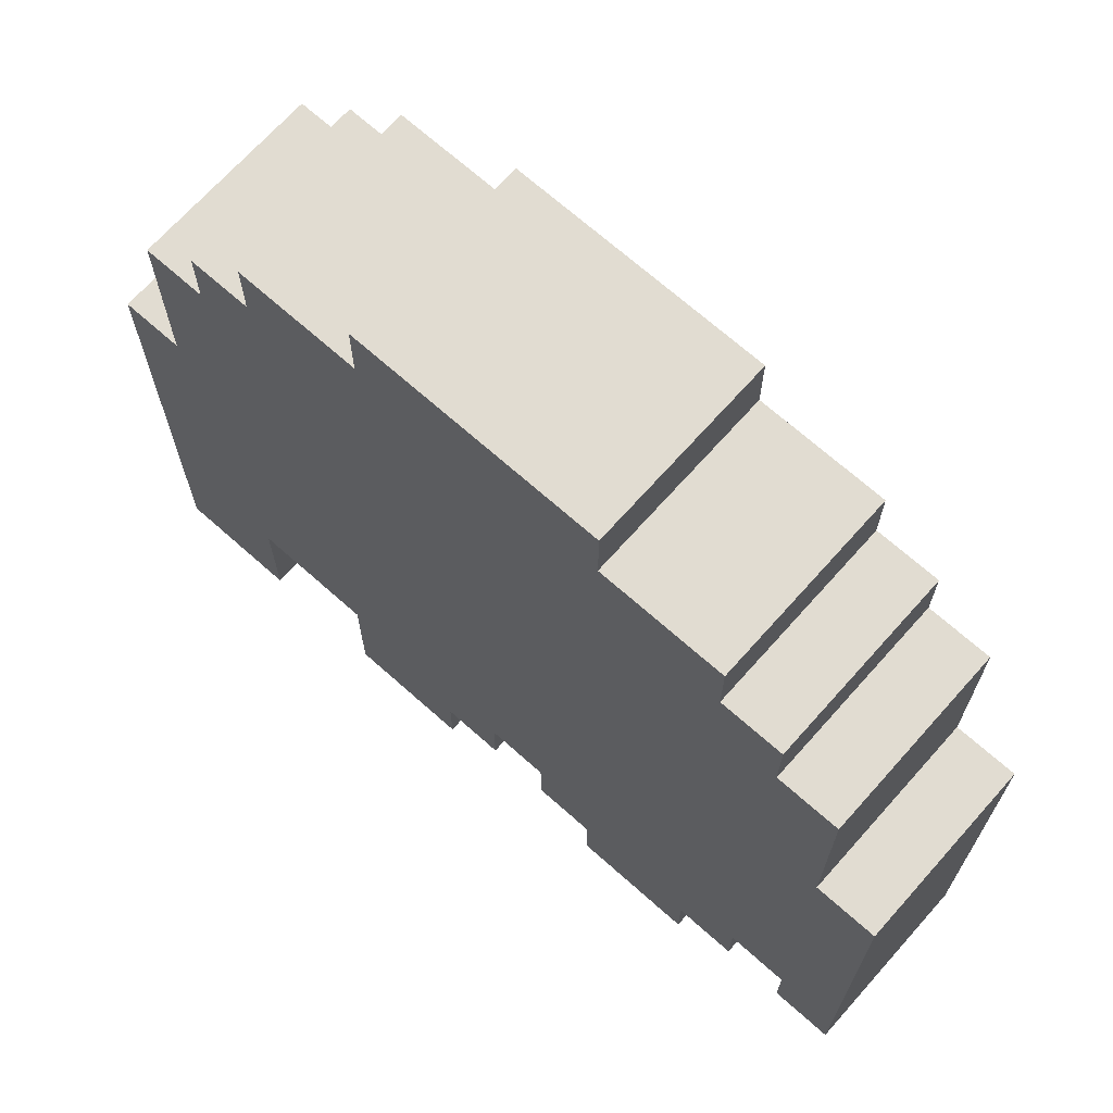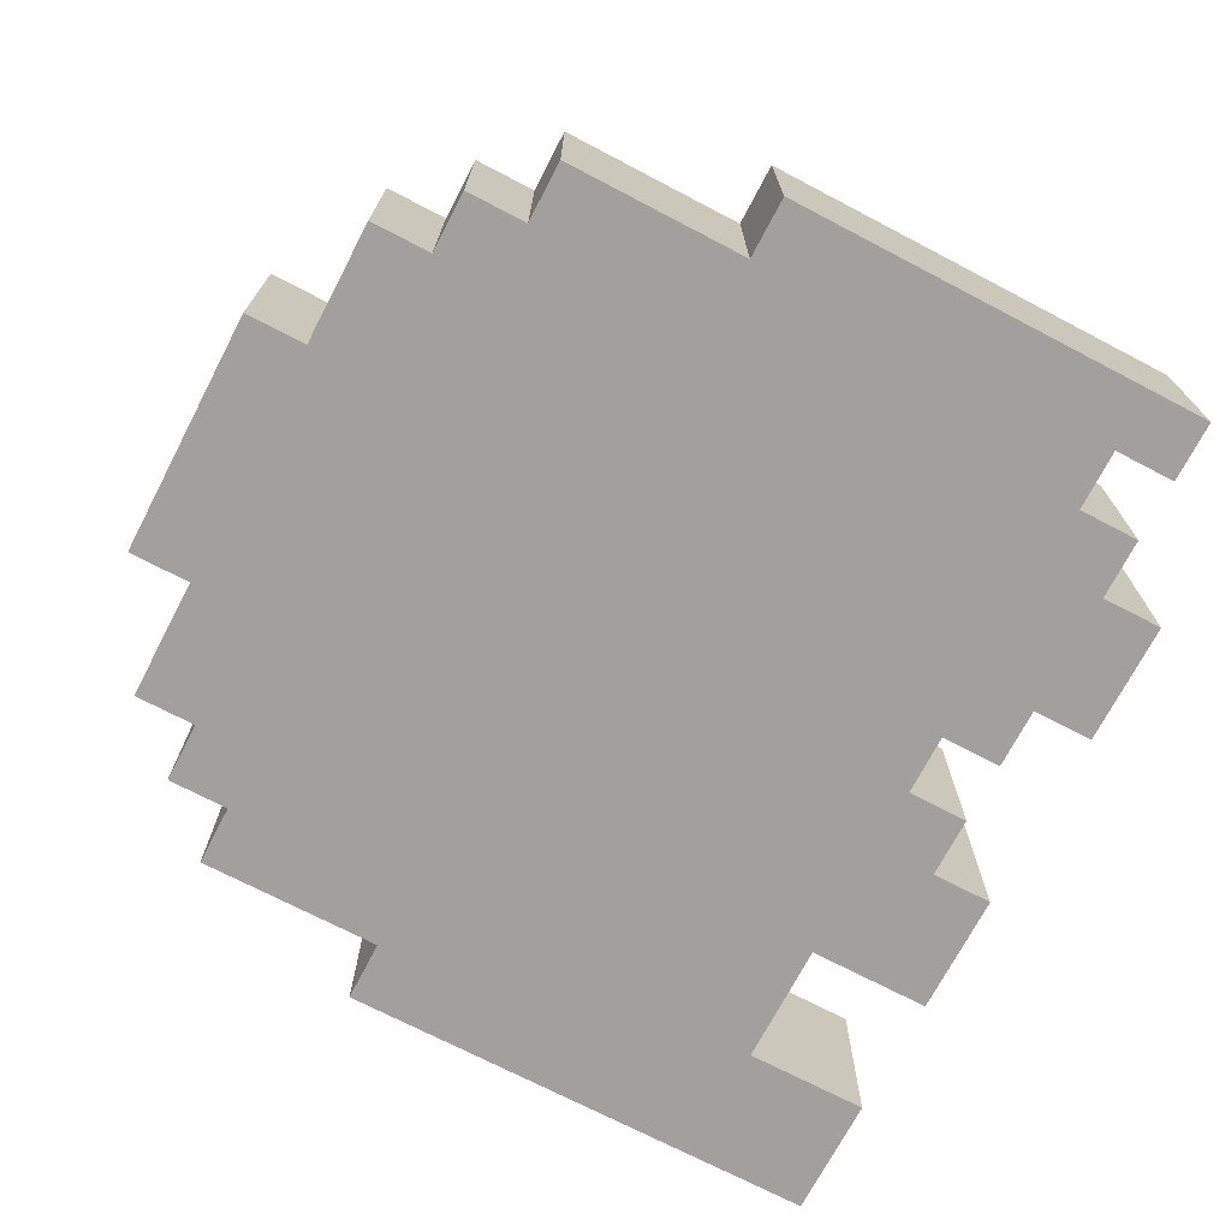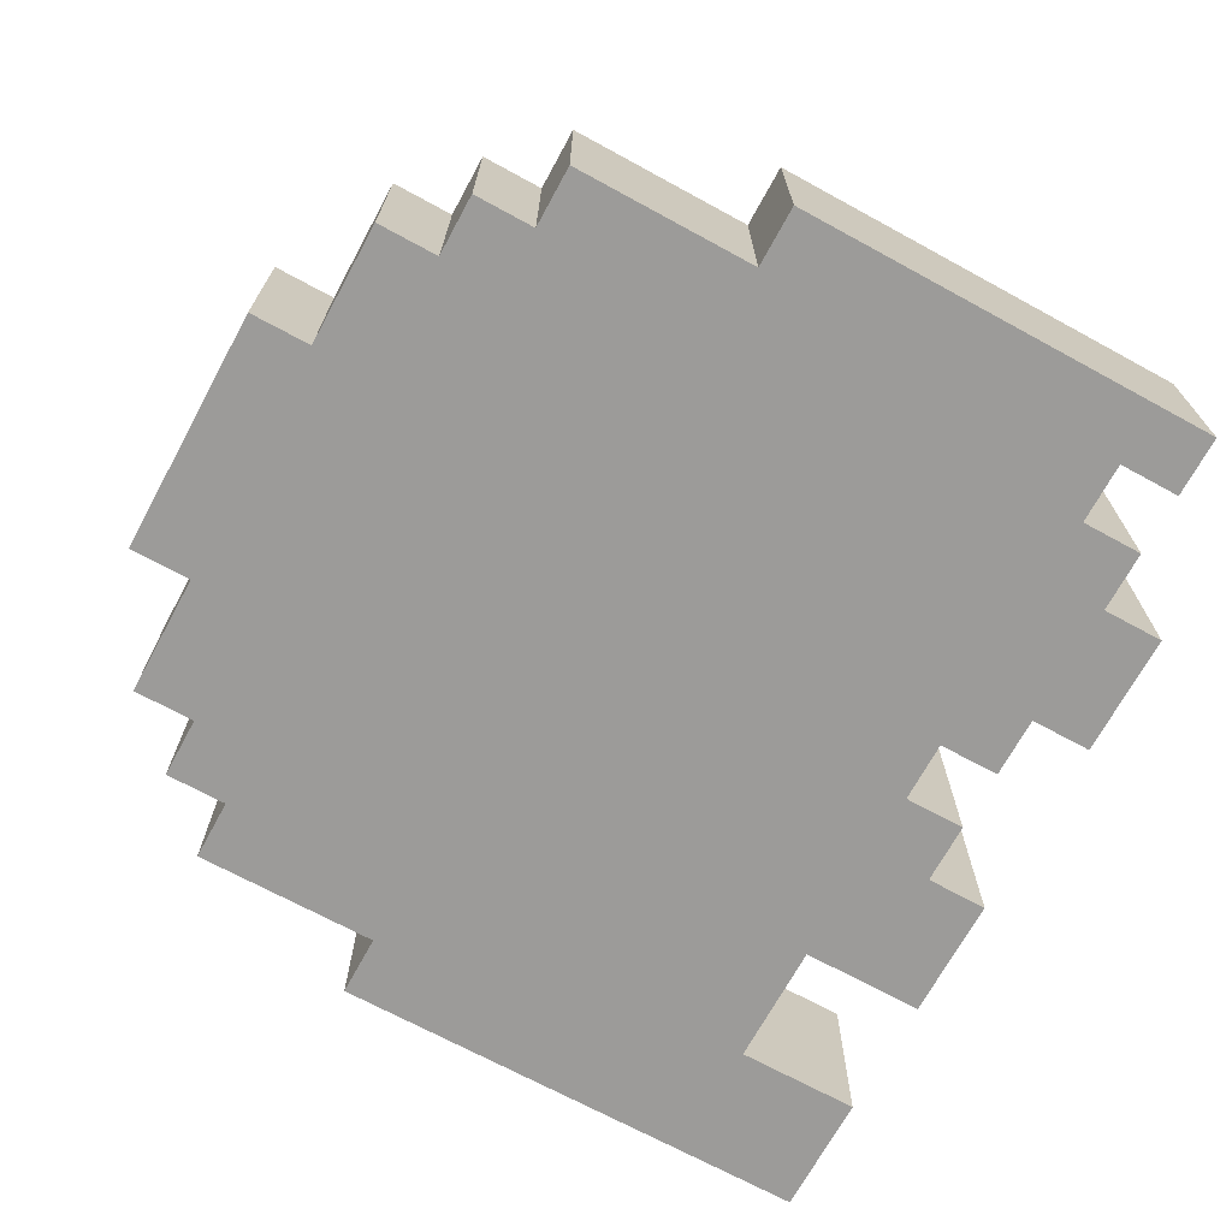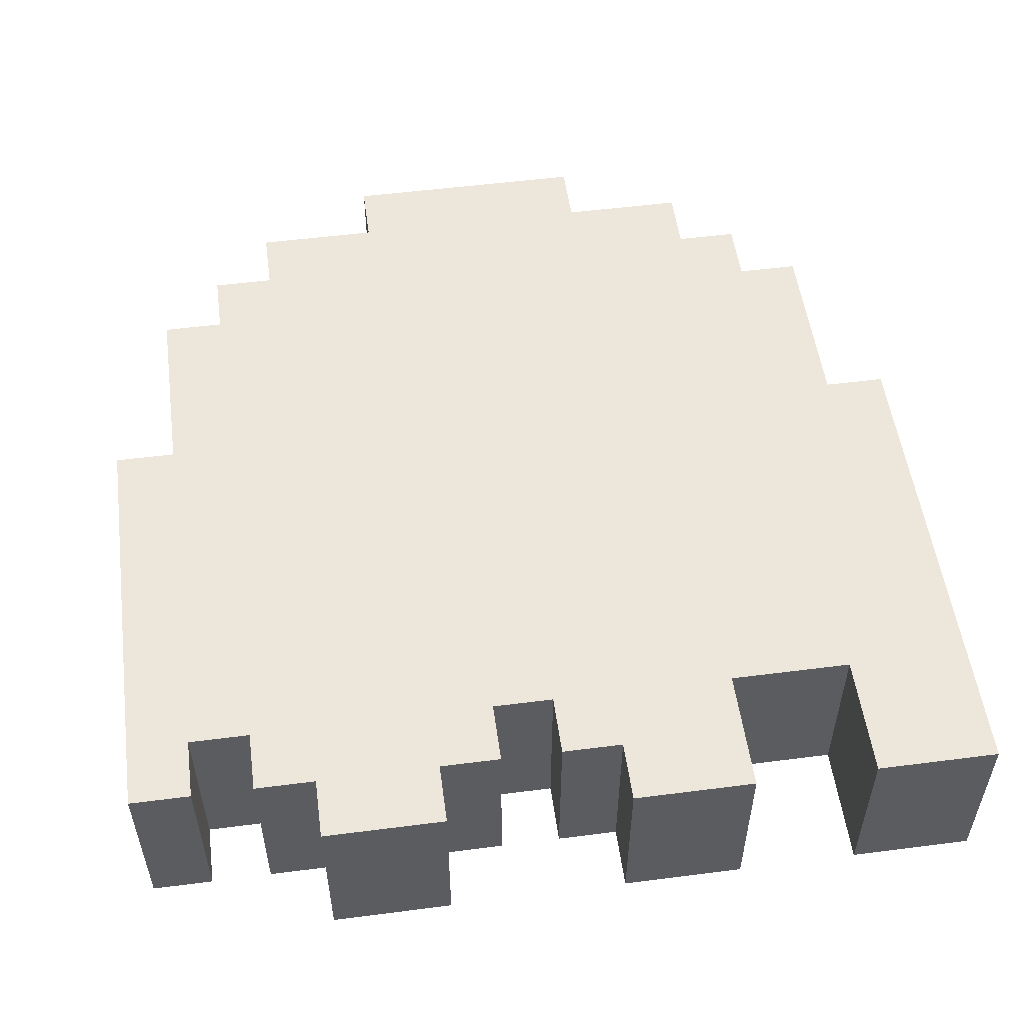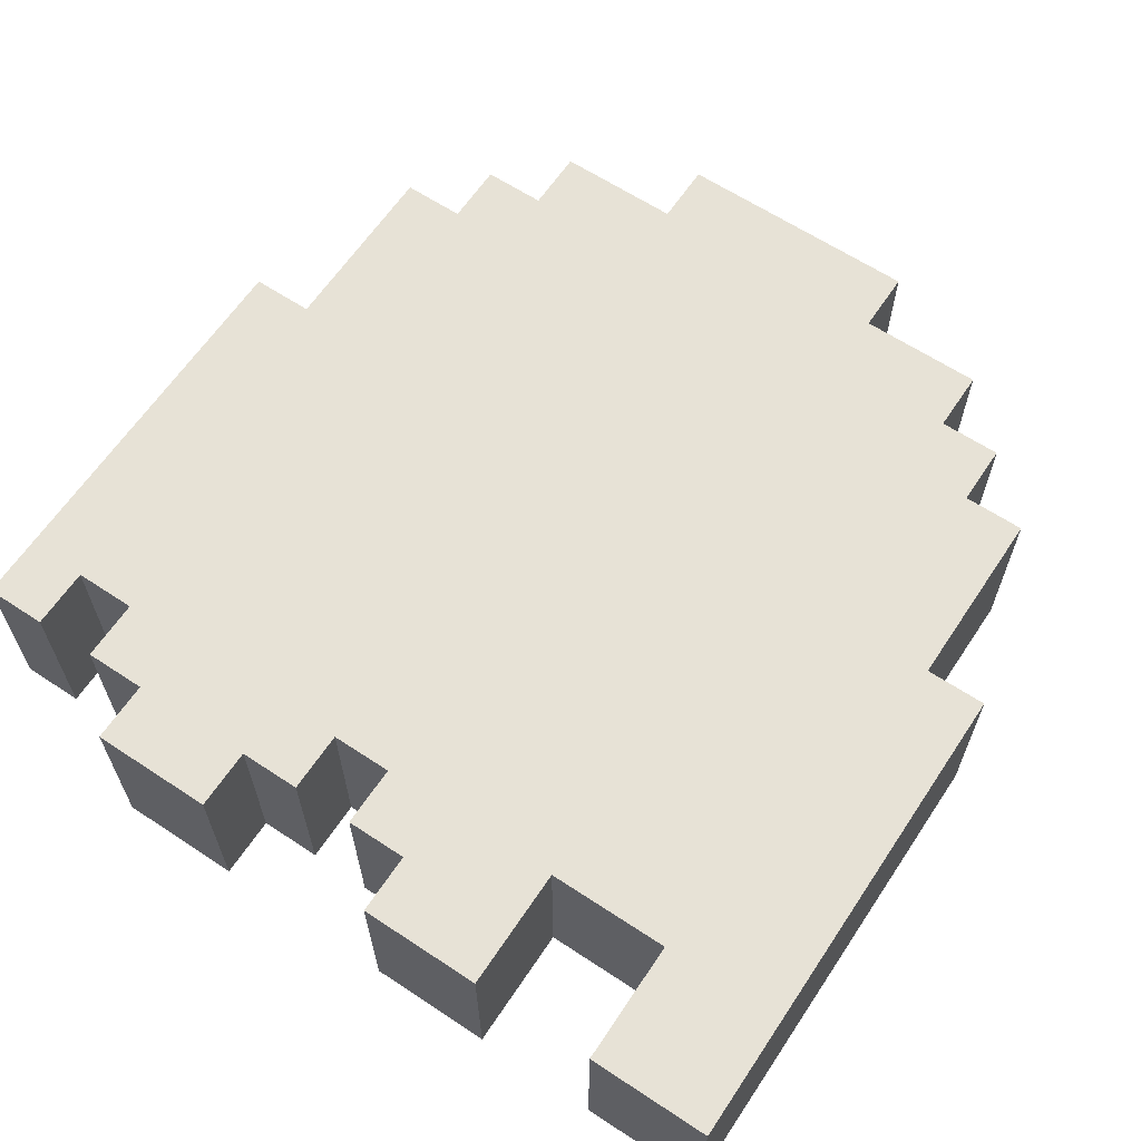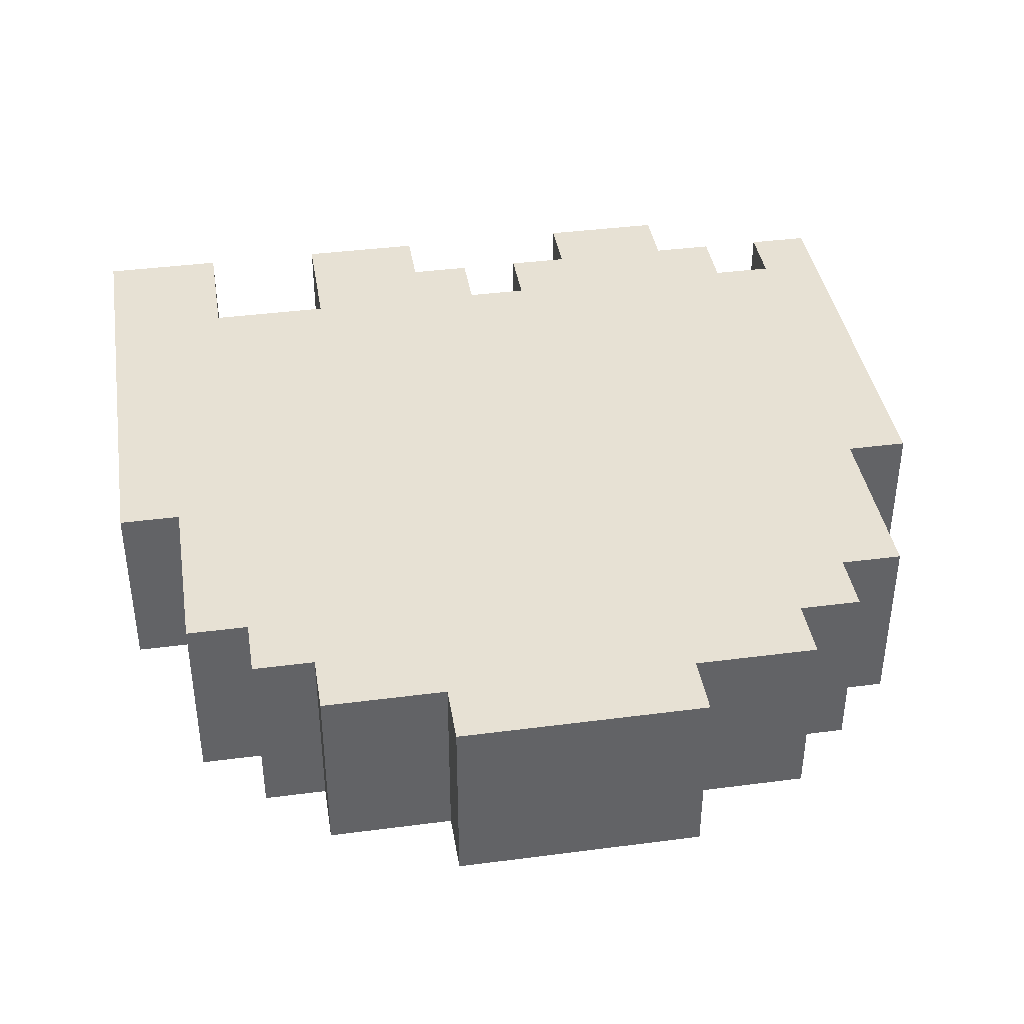
<metadata>
{"format":"obj","ext":"obj","renderer":"f3d","projection":"perspective","resolution":1024,"background":"white","views":[{"elev":69.3,"azim":-138.3,"up":"+Y"},{"elev":-71.7,"azim":-117.6,"up":"+Z"},{"elev":-69.9,"azim":-118.6,"up":"+Z"},{"elev":53.5,"azim":-7.8,"up":"+Z"},{"elev":63.3,"azim":33.7,"up":"+Z"},{"elev":39.6,"azim":170.8,"up":"+Z"}]}
</metadata>
<code>
g Blauw 4
v -7 1 1.5
v -7 1 -1.5
v -7 8 1.5
v -7 8 -1.5
v -6 8 1.5
v -6 8 -1.5
v -6 11 1.5
v -6 11 -1.5
v -5 1 1.5
v -5 1 -1.5
v -5 2 1.5
v -5 2 -1.5
v -5 11 1.5
v -5 11 -1.5
v -5 12 1.5
v -5 12 -1.5
v -4 0 1.5
v -4 0 -1.5
v -4 1 1.5
v -4 1 -1.5
v -4 12 1.5
v -4 12 -1.5
v -4 13 1.5
v -4 13 -1.5
v -2 13 1.5
v -2 13 -1.5
v -2 14 1.5
v -2 14 -1.5
v 0 1 1.5
v 0 1 -1.5
v 0 2 1.5
v 0 2 -1.5
v 1 0 1.5
v 1 0 -1.5
v 1 1 1.5
v 1 1 -1.5
v 5 0 1.5
v 5 0 -1.5
v 5 2 1.5
v 5 2 -1.5
v -6 1 1.5
v -6 1 -1.5
v -6 2 1.5
v -6 2 -1.5
v -2 0 1.5
v -2 0 -1.5
v -2 1 1.5
v -2 1 -1.5
v -1 1 1.5
v -1 1 -1.5
v -1 2 1.5
v -1 2 -1.5
v 2 13 1.5
v 2 13 -1.5
v 2 14 1.5
v 2 14 -1.5
v 3 0 1.5
v 3 0 -1.5
v 3 2 1.5
v 3 2 -1.5
v 4 12 1.5
v 4 12 -1.5
v 4 13 1.5
v 4 13 -1.5
v 5 11 1.5
v 5 11 -1.5
v 5 12 1.5
v 5 12 -1.5
v 6 8 1.5
v 6 8 -1.5
v 6 9 1.5
v 6 9 0.5
v 6 10 1.5
v 6 10 0.5
v 6 11 1.5
v 6 11 -1.5
v 7 0 1.5
v 7 0 -1.5
v 7 8 1.5
v 7 8 -1.5
v -7 1 1.5
v -7 8 1.5
v -6 1 1.5
v -6 2 1.5
v -6 8 1.5
v -6 11 1.5
v -5 1 1.5
v -5 2 1.5
v -5 11 1.5
v -5 12 1.5
v -4 0 1.5
v -4 1 1.5
v -4 7 1.5
v -4 10 1.5
v -4 12 1.5
v -4 13 1.5
v -3 6 1.5
v -3 7 1.5
v -3 10 1.5
v -3 11 1.5
v -2 0 1.5
v -2 1 1.5
v -2 7 1.5
v -2 9 1.5
v -2 13 1.5
v -2 14 1.5
v -1 1 1.5
v -1 2 1.5
v -1 6 1.5
v -1 7 1.5
v -1 9 1.5
v -1 10 1.5
v -1 11 1.5
v 0 1 1.5
v 0 2 1.5
v 0 9 1.5
v 0 10 1.5
v 1 0 1.5
v 1 1 1.5
v 2 7 1.5
v 2 10 1.5
v 2 13 1.5
v 2 14 1.5
v 3 0 1.5
v 3 2 1.5
v 3 6 1.5
v 3 7 1.5
v 3 10 1.5
v 3 11 1.5
v 4 7 1.5
v 4 9 1.5
v 4 12 1.5
v 4 13 1.5
v 5 0 1.5
v 5 2 1.5
v 5 6 1.5
v 5 7 1.5
v 5 9 1.5
v 5 10 1.5
v 5 11 1.5
v 5 12 1.5
v 6 8 1.5
v 6 9 1.5
v 6 10 1.5
v 6 11 1.5
v 7 0 1.5
v 7 8 1.5
v -7 1 -1.5
v -7 8 -1.5
v -6 1 -1.5
v -6 2 -1.5
v -6 8 -1.5
v -6 11 -1.5
v -5 1 -1.5
v -5 2 -1.5
v -5 11 -1.5
v -5 12 -1.5
v -4 0 -1.5
v -4 1 -1.5
v -4 12 -1.5
v -4 13 -1.5
v -2 0 -1.5
v -2 1 -1.5
v -2 13 -1.5
v -2 14 -1.5
v -1 1 -1.5
v -1 2 -1.5
v 0 1 -1.5
v 0 2 -1.5
v 1 0 -1.5
v 1 1 -1.5
v 2 13 -1.5
v 2 14 -1.5
v 3 0 -1.5
v 3 2 -1.5
v 4 12 -1.5
v 4 13 -1.5
v 5 0 -1.5
v 5 2 -1.5
v 5 11 -1.5
v 5 12 -1.5
v 6 8 -1.5
v 6 11 -1.5
v 7 0 -1.5
v 7 8 -1.5
v -4 0 1.5
v -2 0 1.5
v 1 0 1.5
v 3 0 1.5
v 5 0 1.5
v 7 0 1.5
v -4 0 -1.5
v -2 0 -1.5
v 1 0 -1.5
v 3 0 -1.5
v 5 0 -1.5
v 7 0 -1.5
v -7 1 1.5
v -6 1 1.5
v -5 1 1.5
v -4 1 1.5
v -2 1 1.5
v -1 1 1.5
v 0 1 1.5
v 1 1 1.5
v -7 1 -1.5
v -6 1 -1.5
v -5 1 -1.5
v -4 1 -1.5
v -2 1 -1.5
v -1 1 -1.5
v 0 1 -1.5
v 1 1 -1.5
v -6 2 1.5
v -5 2 1.5
v -1 2 1.5
v 0 2 1.5
v 3 2 1.5
v 5 2 1.5
v -6 2 -1.5
v -5 2 -1.5
v -1 2 -1.5
v 0 2 -1.5
v 3 2 -1.5
v 5 2 -1.5
v -7 8 1.5
v -6 8 1.5
v 6 8 1.5
v 7 8 1.5
v -7 8 -1.5
v -6 8 -1.5
v 6 8 -1.5
v 7 8 -1.5
v -6 11 1.5
v -5 11 1.5
v 5 11 1.5
v 6 11 1.5
v -6 11 -1.5
v -5 11 -1.5
v 5 11 -1.5
v 6 11 -1.5
v -5 12 1.5
v -4 12 1.5
v 4 12 1.5
v 5 12 1.5
v -5 12 -1.5
v -4 12 -1.5
v 4 12 -1.5
v 5 12 -1.5
v -4 13 1.5
v -2 13 1.5
v 2 13 1.5
v 4 13 1.5
v -4 13 -1.5
v -2 13 -1.5
v 2 13 -1.5
v 4 13 -1.5
v -2 14 1.5
v 2 14 1.5
v -2 14 -1.5
v 2 14 -1.5
f 3 2 1
f 4 2 3
f 7 6 5
f 8 6 7
f 11 10 9
f 12 10 11
f 15 14 13
f 16 14 15
f 19 18 17
f 20 18 19
f 23 22 21
f 24 22 23
f 27 26 25
f 28 26 27
f 31 30 29
f 32 30 31
f 35 34 33
f 36 34 35
f 39 38 37
f 40 38 39
f 41 42 43
f 43 42 44
f 45 46 47
f 47 46 48
f 49 50 51
f 51 50 52
f 53 54 55
f 55 54 56
f 57 58 59
f 59 58 60
f 61 62 63
f 63 62 64
f 65 66 67
f 67 66 68
f 69 70 71
f 71 70 72
f 71 72 73
f 72 70 74
f 73 72 74
f 73 74 75
f 74 70 76
f 75 74 76
f 77 78 79
f 79 78 80
f 83 82 81
f 84 82 83
f 85 82 84
f 88 86 85
f 88 85 84
f 89 86 88
f 92 88 87
f 92 90 89
f 92 89 88
f 93 90 92
f 94 90 93
f 95 90 94
f 97 92 91
f 97 93 92
f 98 94 93
f 98 93 97
f 99 96 95
f 99 94 98
f 99 95 94
f 100 96 99
f 101 97 91
f 102 97 101
f 103 98 97
f 103 99 98
f 104 99 103
f 105 96 100
f 107 97 102
f 108 97 107
f 109 103 97
f 109 97 108
f 110 104 103
f 110 103 109
f 111 99 104
f 111 104 110
f 112 100 99
f 112 99 111
f 113 106 105
f 113 100 112
f 113 105 100
f 115 110 109
f 115 111 110
f 115 109 108
f 116 112 111
f 116 111 115
f 117 113 112
f 117 112 116
f 119 115 114
f 119 116 115
f 119 117 116
f 120 117 119
f 120 119 118
f 121 113 117
f 121 117 120
f 122 106 113
f 122 113 121
f 123 106 122
f 124 120 118
f 125 120 124
f 126 120 125
f 127 121 120
f 127 120 126
f 128 122 121
f 128 121 127
f 129 122 128
f 130 127 126
f 130 128 127
f 131 128 130
f 132 122 129
f 133 122 132
f 135 126 125
f 136 130 126
f 136 126 135
f 137 131 130
f 137 130 136
f 138 128 131
f 138 131 137
f 139 129 128
f 139 128 138
f 140 132 129
f 140 129 139
f 141 132 140
f 142 137 136
f 142 138 137
f 142 135 134
f 142 136 135
f 143 139 138
f 143 138 142
f 144 140 139
f 144 139 143
f 145 140 144
f 146 142 134
f 147 142 146
f 148 149 150
f 150 149 151
f 151 149 152
f 152 153 155
f 151 152 155
f 155 153 156
f 154 155 159
f 156 157 159
f 155 156 159
f 159 157 160
f 158 159 162
f 160 161 162
f 159 160 162
f 162 161 163
f 163 161 164
f 164 165 166
f 163 164 166
f 166 165 167
f 167 165 169
f 168 169 171
f 169 165 172
f 170 171 172
f 171 169 172
f 172 165 173
f 170 172 174
f 174 172 175
f 175 172 176
f 176 172 177
f 175 176 179
f 179 176 180
f 180 176 181
f 178 179 182
f 179 180 182
f 182 180 183
f 178 182 184
f 184 182 185
f 192 187 186
f 193 187 192
f 194 189 188
f 195 189 194
f 196 191 190
f 197 191 196
f 206 199 198
f 207 199 206
f 208 201 200
f 209 201 208
f 210 203 202
f 211 203 210
f 212 205 204
f 213 205 212
f 220 215 214
f 221 215 220
f 222 217 216
f 223 217 222
f 224 219 218
f 225 219 224
f 226 227 230
f 230 227 231
f 228 229 232
f 232 229 233
f 234 235 238
f 238 235 239
f 236 237 240
f 240 237 241
f 242 243 246
f 246 243 247
f 244 245 248
f 248 245 249
f 250 251 254
f 254 251 255
f 252 253 256
f 256 253 257
f 258 259 260
f 260 259 261

</code>
